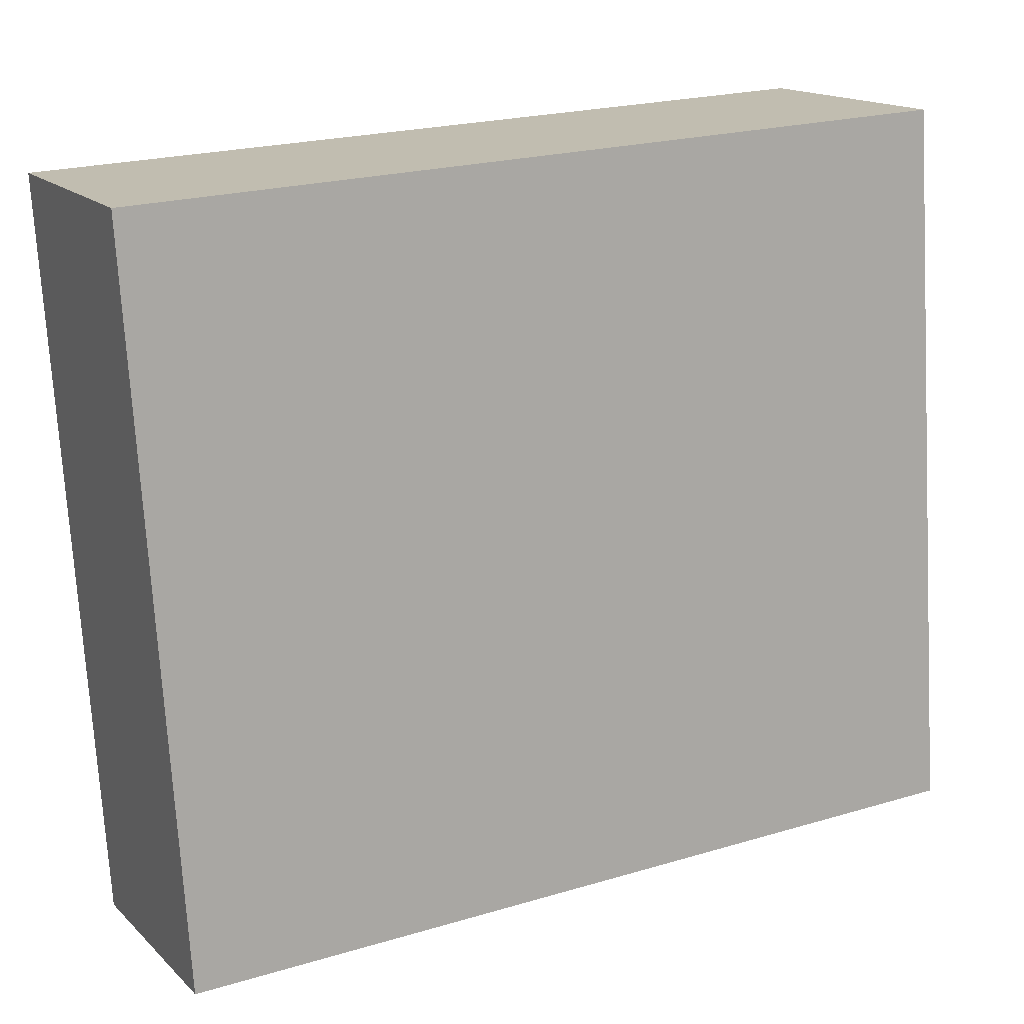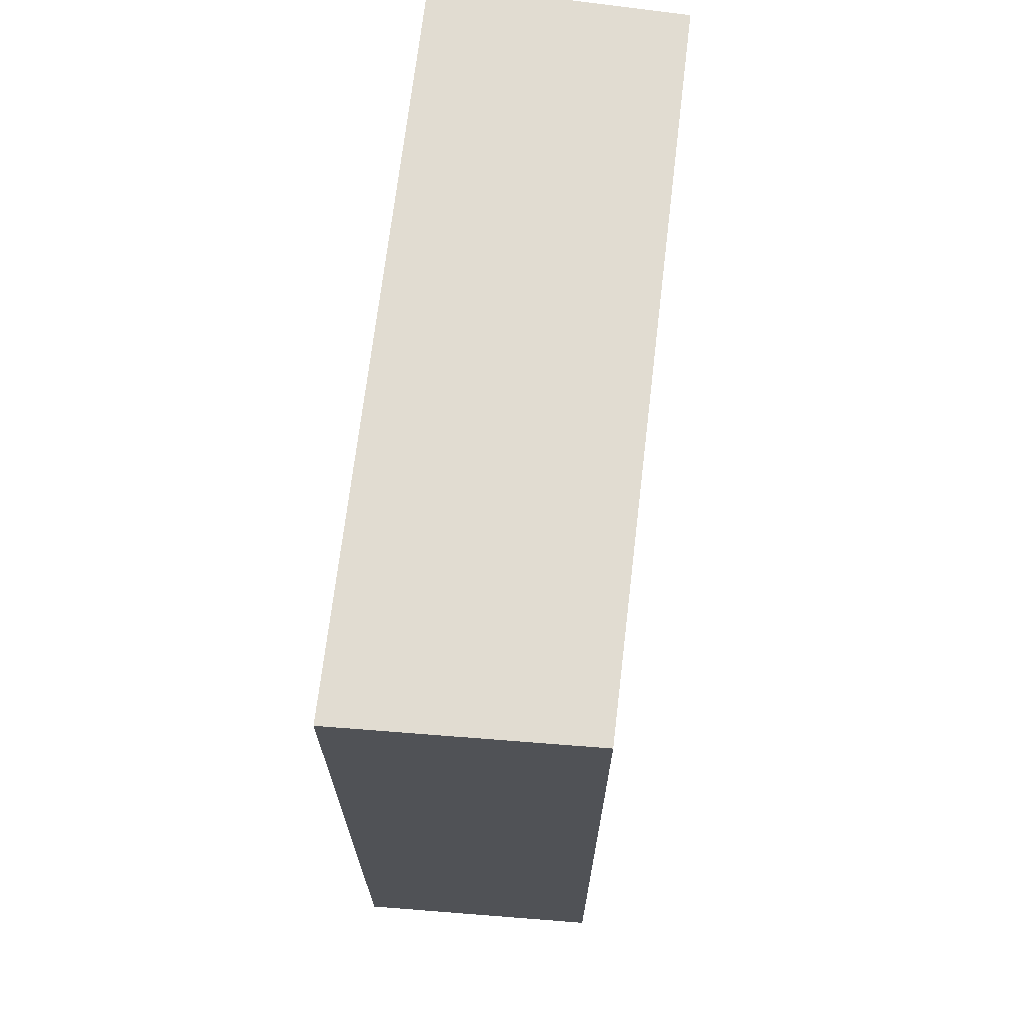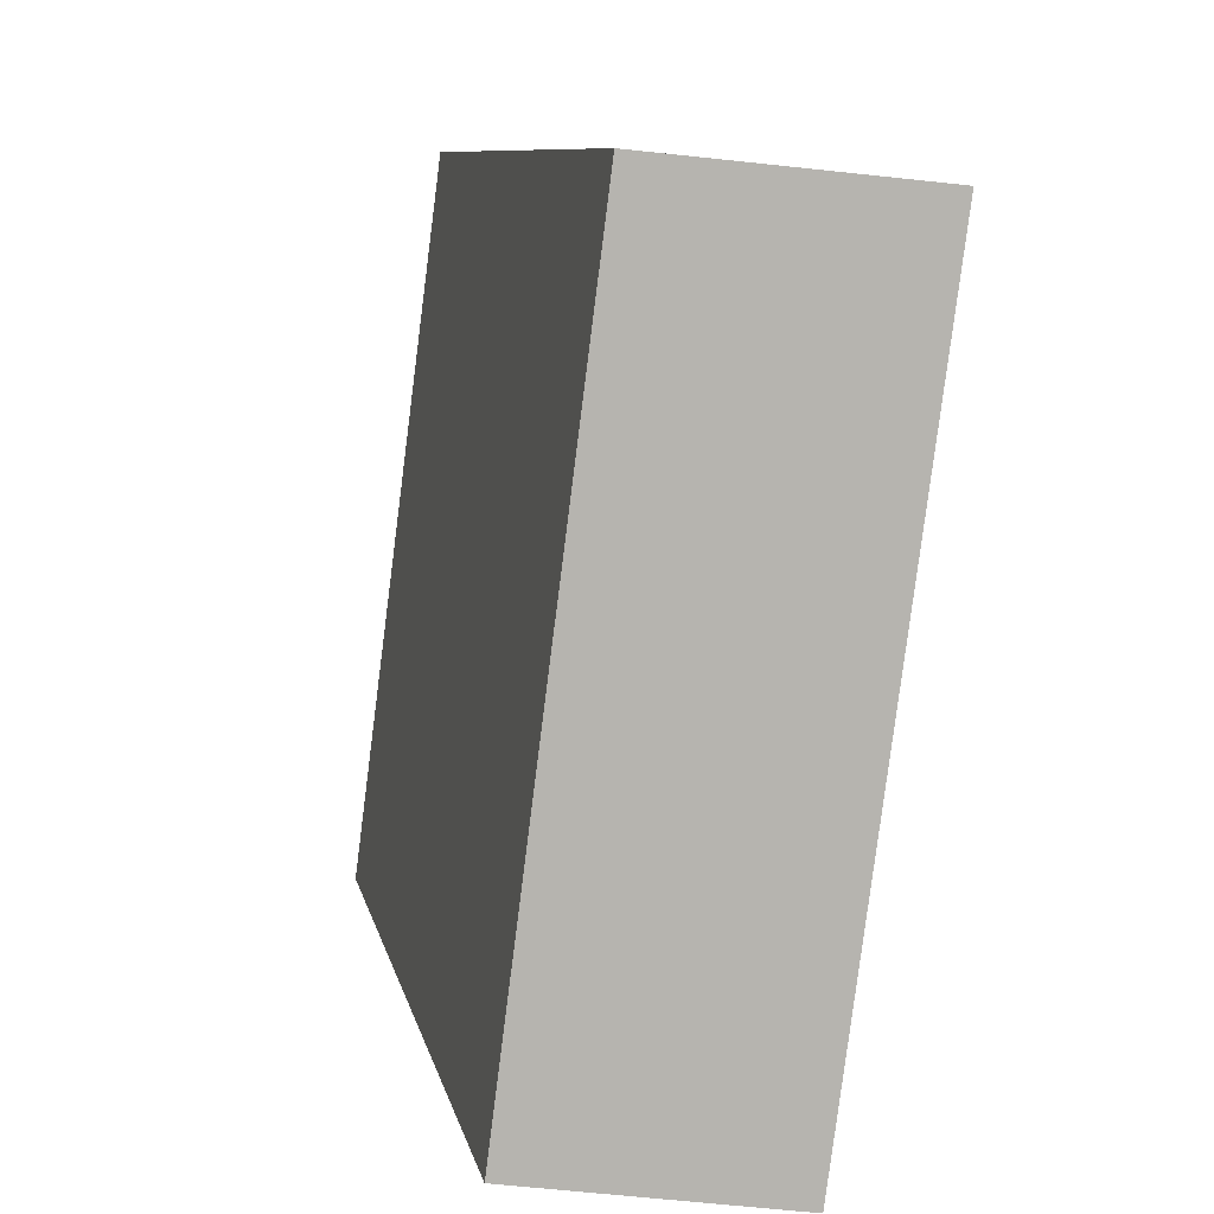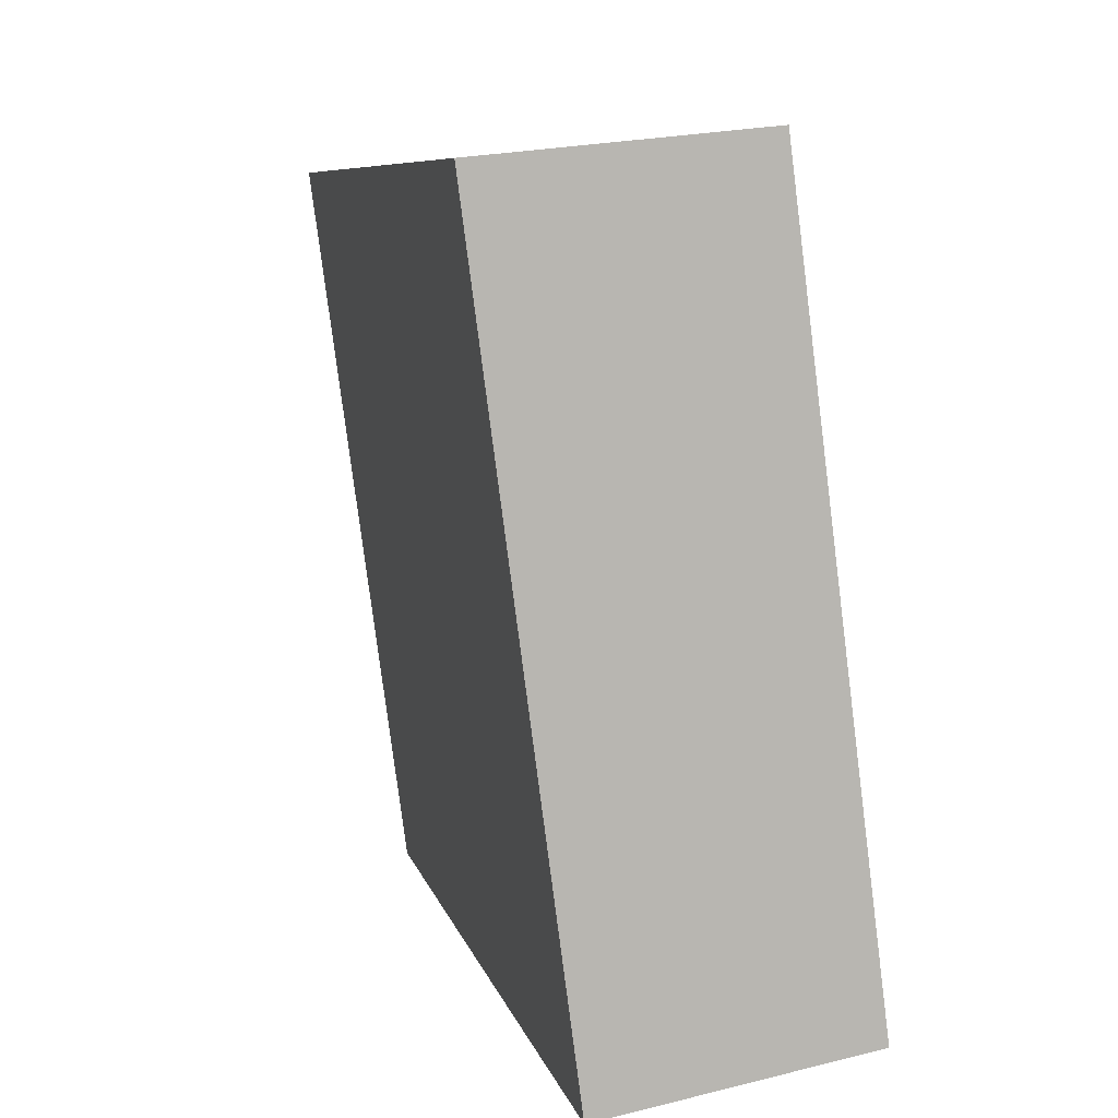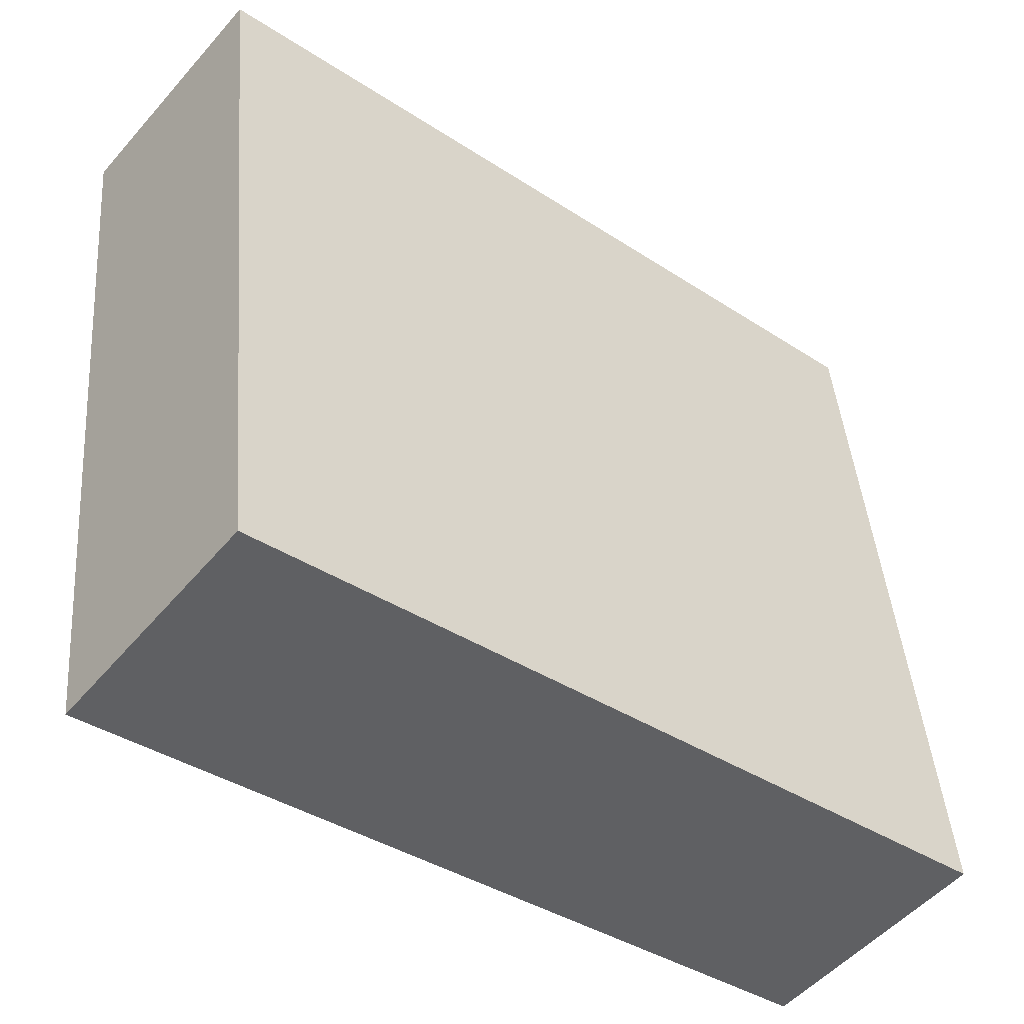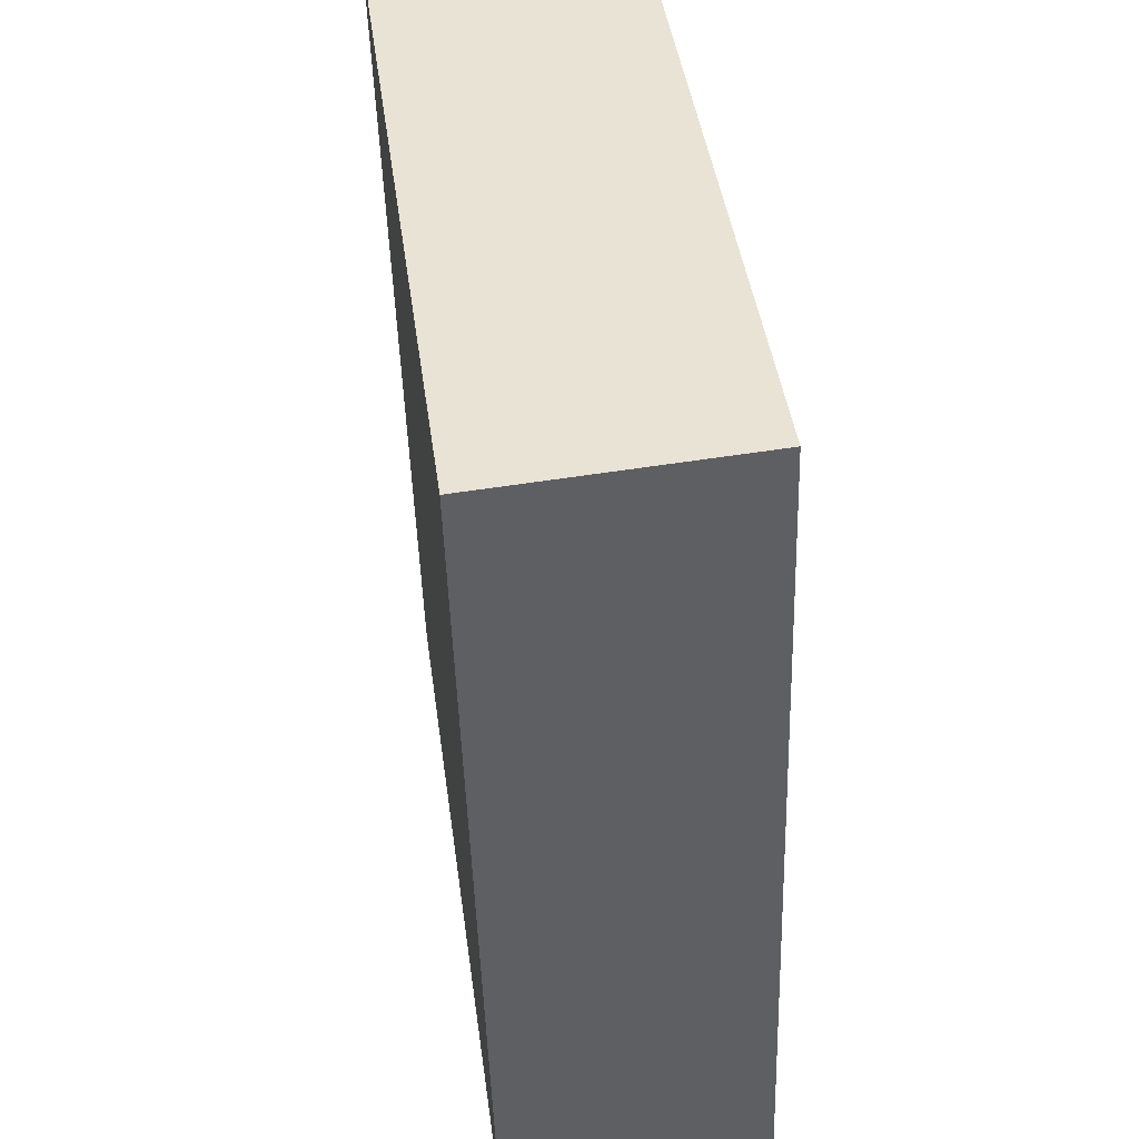
<metadata>
{"format":"obj","ext":"obj","renderer":"f3d","projection":"perspective","resolution":1024,"background":"white","views":[{"elev":22.3,"azim":-117.2,"up":"+Z"},{"elev":69.1,"azim":-165.8,"up":"+Y"},{"elev":9.4,"azim":-11.5,"up":"+Z"},{"elev":8.1,"azim":167.1,"up":"+Z"},{"elev":-38.8,"azim":-129.4,"up":"+Z"},{"elev":-47.8,"azim":-178.2,"up":"+Z"}]}
</metadata>
<code>
v  0.708 6.334 5.47
v  1.886 6.334 -0.323
v  0 6.334 3.878e-16
v  2.628 6.334 5.277
v  0 0 0
v  0.708 -3.349e-16 5.47
v  2.628 -3.231e-16 5.277
v  1.886 1.978e-17 -0.323
g defaultobject
f 1 2 3
f 2 1 4
f 5 1 3
f 1 5 6
f 6 4 1
f 4 6 7
f 7 2 4
f 2 7 8
f 8 3 2
f 3 8 5
f 5 7 6
f 7 5 8

</code>
